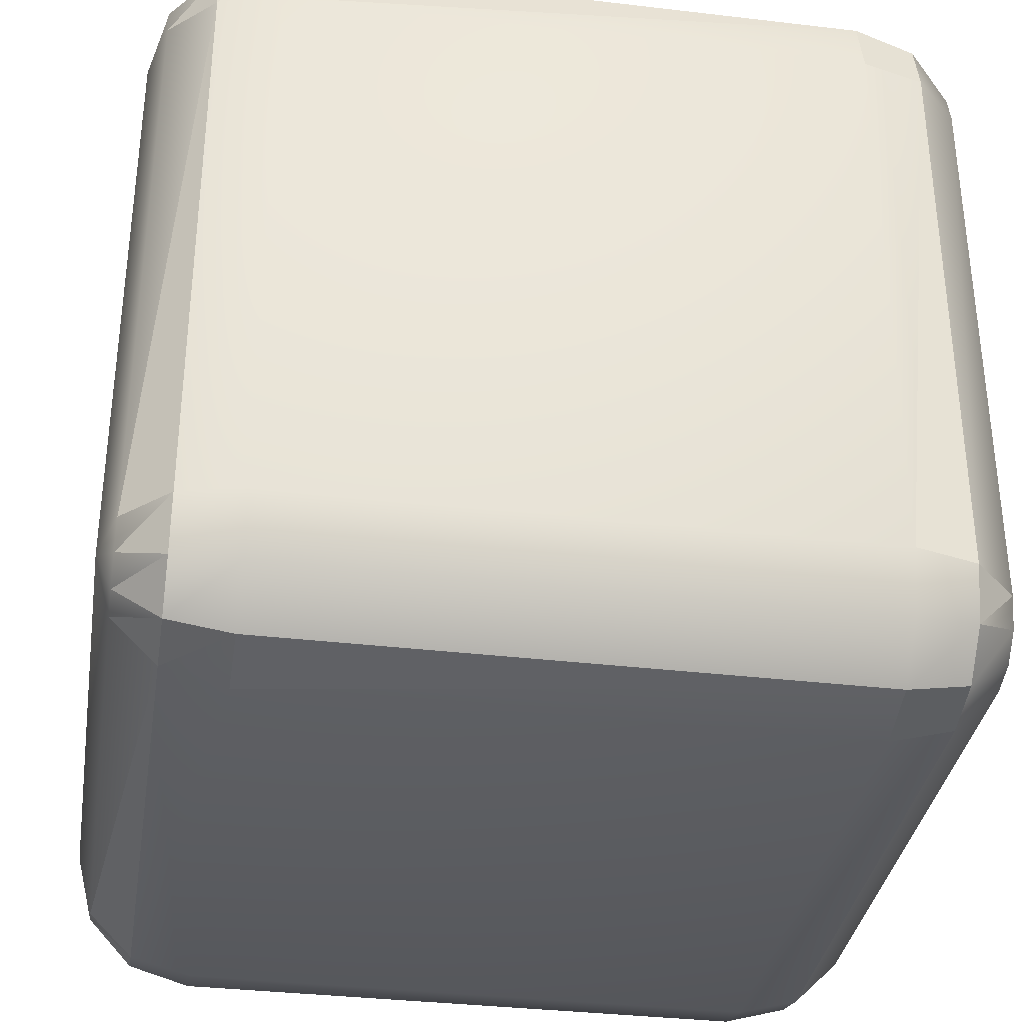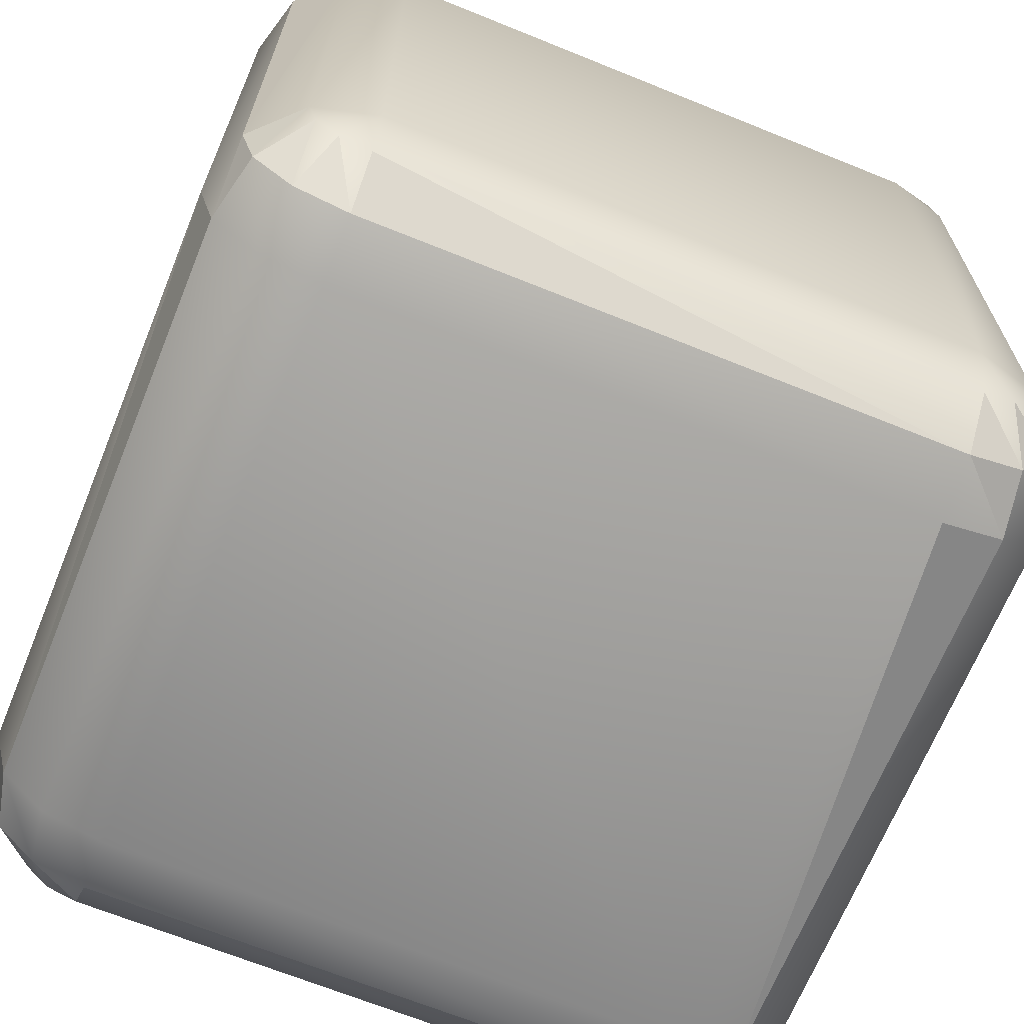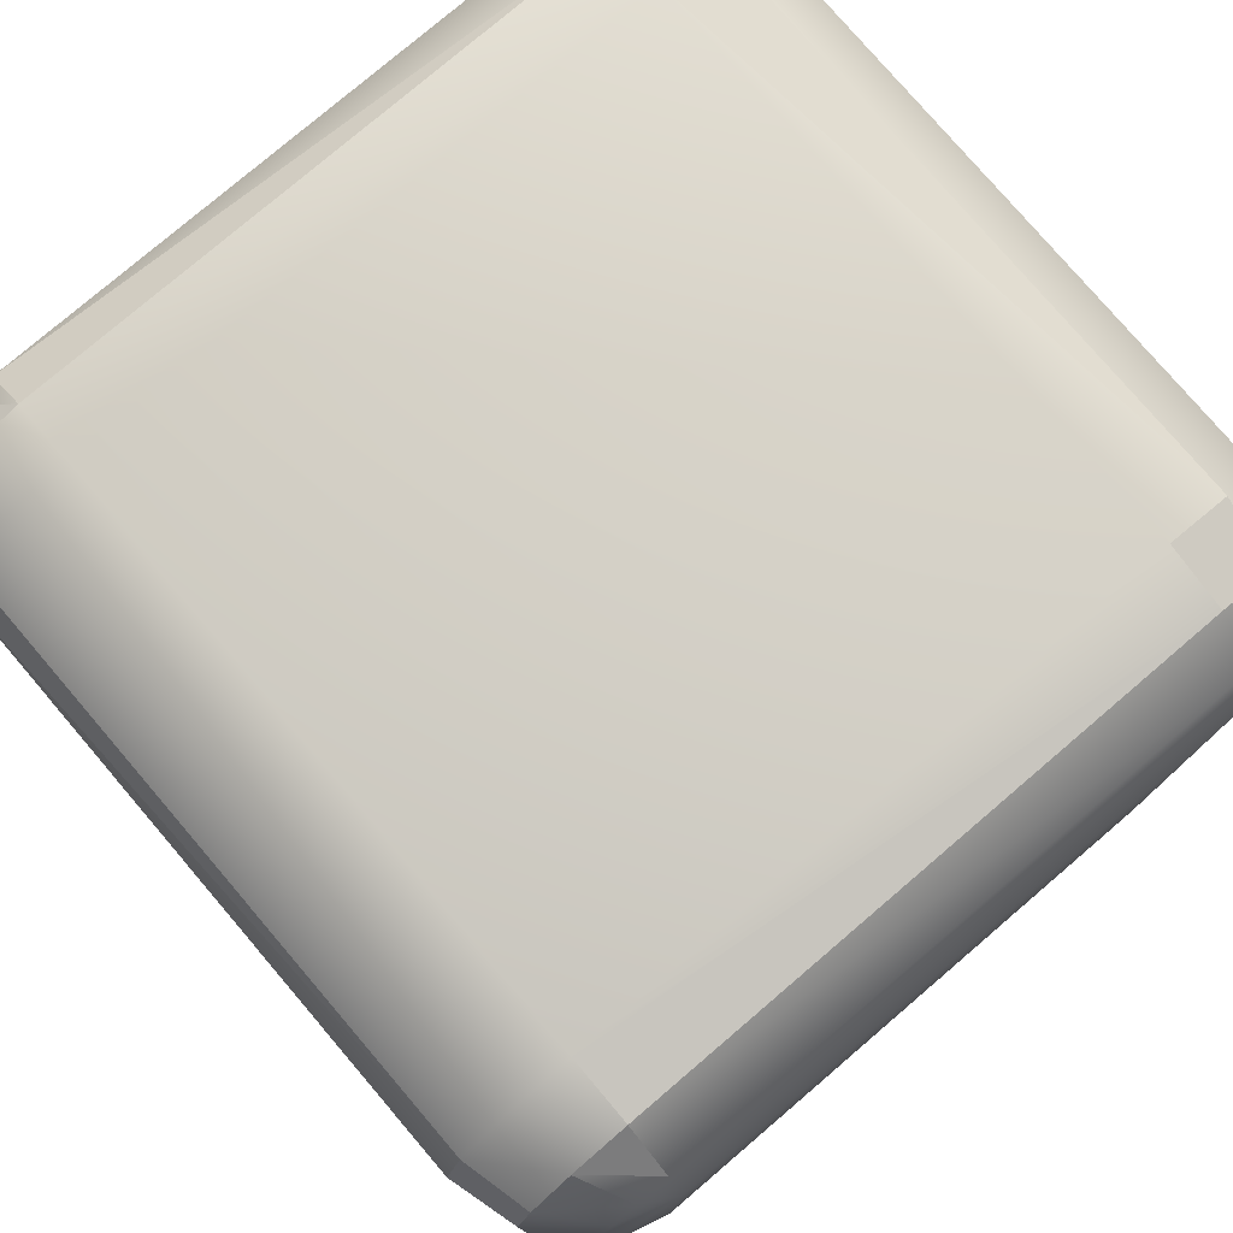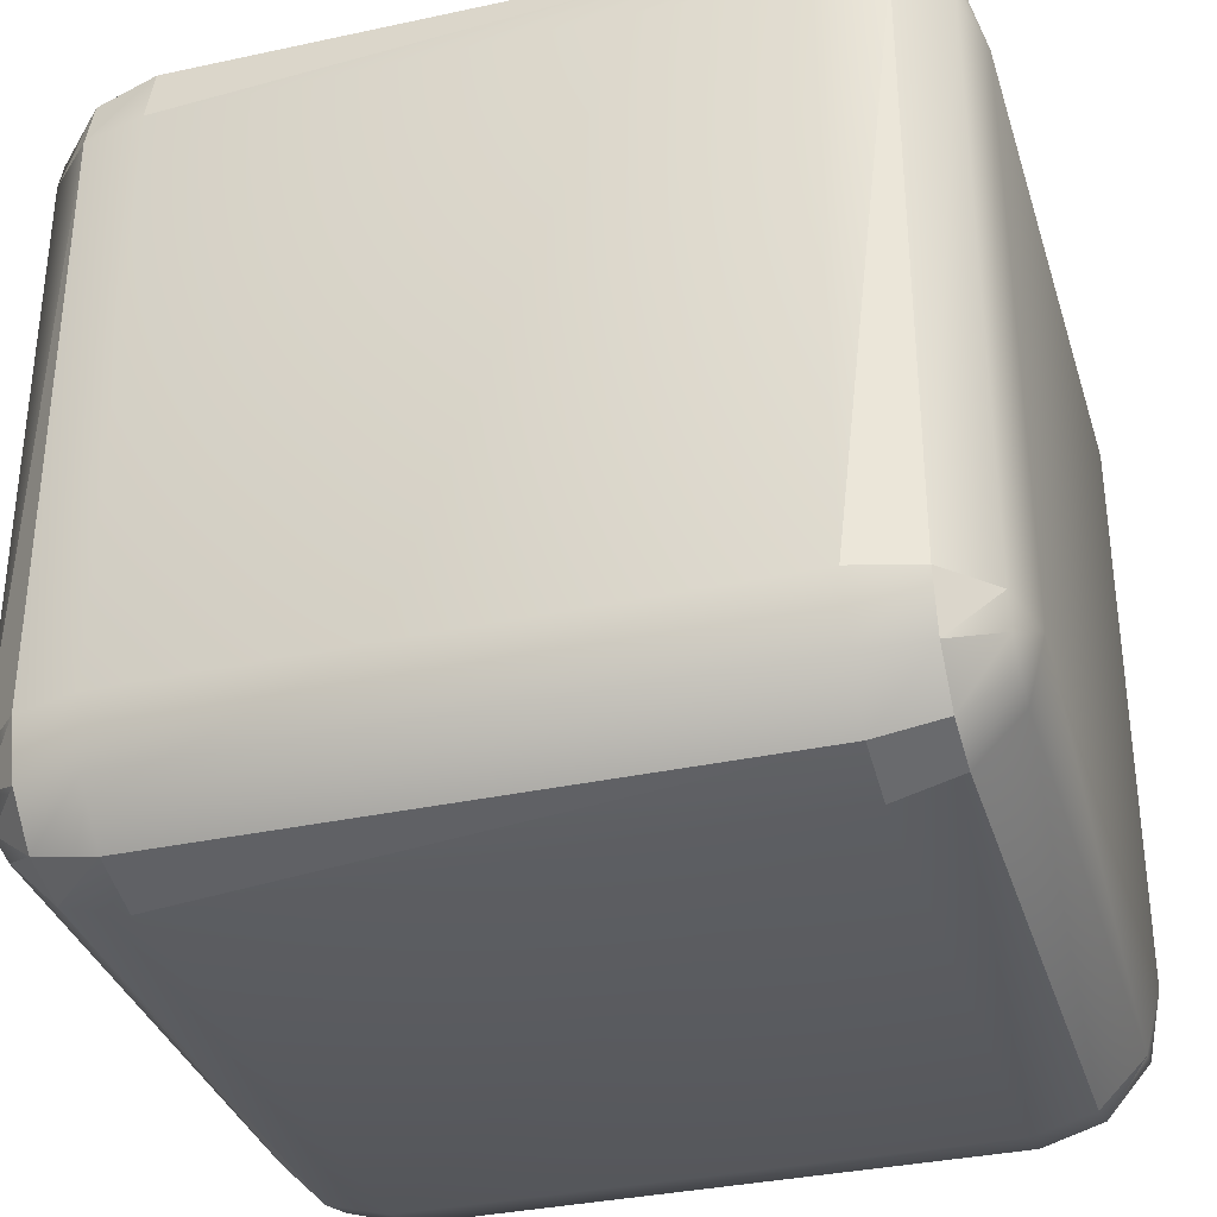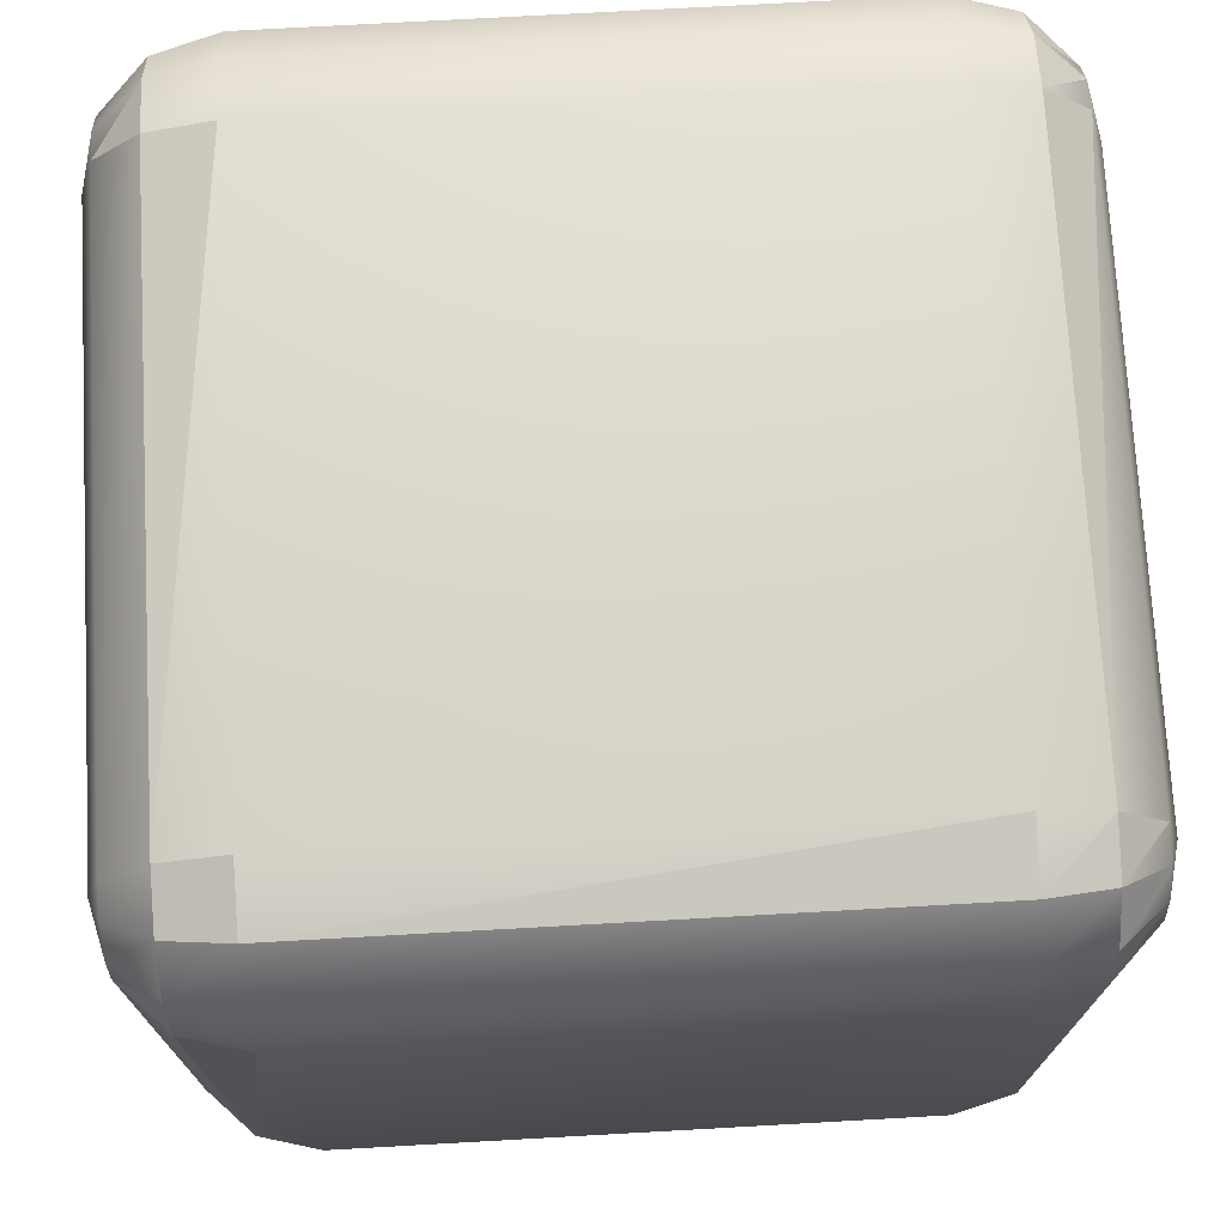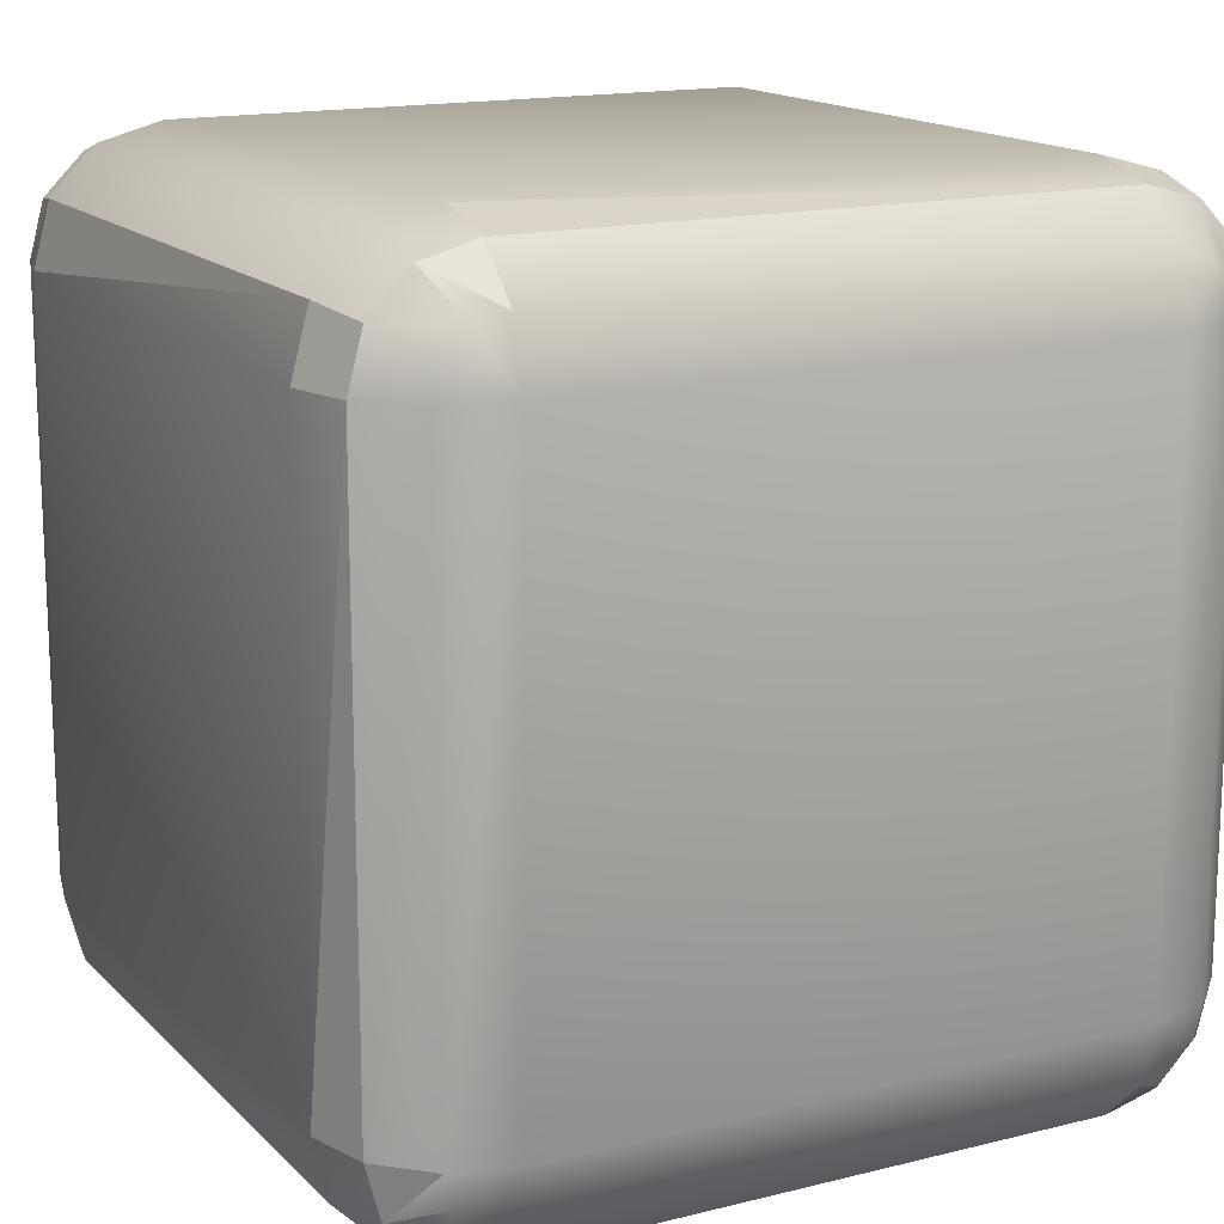
<metadata>
{"format":"obj","ext":"obj","renderer":"f3d","projection":"perspective","resolution":1024,"background":"white","views":[{"elev":-34.8,"azim":81.0,"up":"+Z"},{"elev":-67.7,"azim":-22.1,"up":"+Z"},{"elev":78.1,"azim":139.5,"up":"+Z"},{"elev":-34.3,"azim":106.3,"up":"+Z"},{"elev":73.3,"azim":-93.2,"up":"+Z"},{"elev":15.4,"azim":152.0,"up":"+Z"}]}
</metadata>
<code>
g ChamferBox
v -7 10 -7
v 7 10 -7
v -7 10 7
v 7 10 7
v -7 9.598 -8.5
v -7.75 9.598 -8.299
v -8.299 9.598 -7.75
v -8.5 9.598 -7
v -8.5 9.598 7
v -8.299 9.598 7.75
v -7.75 9.598 8.299
v -7 9.598 8.5
v 7 9.598 8.5
v 7.75 9.598 8.299
v 8.299 9.598 7.75
v 8.5 9.598 7
v 8.5 9.598 -7
v 8.299 9.598 -7.75
v 7.75 9.598 -8.299
v 7 9.598 -8.5
v -7 8.5 -9.598
v -8.299 8.5 -9.25
v -9.25 8.5 -8.299
v -9.598 8.5 -7
v -9.598 8.5 7
v -9.25 8.5 8.299
v -8.299 8.5 9.25
v -7 8.5 9.598
v 7 8.5 9.598
v 8.299 8.5 9.25
v 9.25 8.5 8.299
v 9.598 8.5 7
v 9.598 8.5 -7
v 9.25 8.5 -8.299
v 8.299 8.5 -9.25
v 7 8.5 -9.598
v -7 7 -10
v -8.5 7 -9.598
v -9.598 7 -8.5
v -10 7 -7
v -10 7 7
v -9.598 7 8.5
v -8.5 7 9.598
v -7 7 10
v 7 7 10
v 8.5 7 9.598
v 9.598 7 8.5
v 10 7 7
v 10 7 -7
v 9.598 7 -8.5
v 8.5 7 -9.598
v 7 7 -10
v -7 -7 -10
v -8.5 -7 -9.598
v -9.598 -7 -8.5
v -10 -7 -7
v -10 -7 7
v -9.598 -7 8.5
v -8.5 -7 9.598
v -7 -7 10
v 7 -7 10
v 8.5 -7 9.598
v 9.598 -7 8.5
v 10 -7 7
v 10 -7 -7
v 9.598 -7 -8.5
v 8.5 -7 -9.598
v 7 -7 -10
v -7 -8.5 -9.598
v -8.299 -8.5 -9.25
v -9.25 -8.5 -8.299
v -9.598 -8.5 -7
v -9.598 -8.5 7
v -9.25 -8.5 8.299
v -8.299 -8.5 9.25
v -7 -8.5 9.598
v 7 -8.5 9.598
v 8.299 -8.5 9.25
v 9.25 -8.5 8.299
v 9.598 -8.5 7
v 9.598 -8.5 -7
v 9.25 -8.5 -8.299
v 8.299 -8.5 -9.25
v 7 -8.5 -9.598
v -7 -9.598 -8.5
v -7.75 -9.598 -8.299
v -8.299 -9.598 -7.75
v -8.5 -9.598 -7
v -8.5 -9.598 7
v -8.299 -9.598 7.75
v -7.75 -9.598 8.299
v -7 -9.598 8.5
v 7 -9.598 8.5
v 7.75 -9.598 8.299
v 8.299 -9.598 7.75
v 8.5 -9.598 7
v 8.5 -9.598 -7
v 8.299 -9.598 -7.75
v 7.75 -9.598 -8.299
v 7 -9.598 -8.5
v 7 -10 7
v -7 -10 7
v 7 -10 -7
v -7 -10 -7
v -7 9.598 -8.5
v -8.299 8.5 -9.25
v -8.299 8.5 -9.25
v -8.5 9.598 7
v -9.598 8.5 7
v -9.25 8.5 8.299
v -9.25 8.5 8.299
v 7 9.598 8.5
v 7 8.5 9.598
v 8.299 8.5 9.25
v 8.299 8.5 9.25
v 8.5 9.598 -7
v 9.598 8.5 -7
v 9.25 8.5 -8.299
v 9.25 8.5 -8.299
v -7 8.5 -9.598
v -7 8.5 -9.598
v -9.25 8.5 -8.299
v -9.25 8.5 -8.299
v -9.598 7 -8.5
v -9.25 8.5 -8.299
v -9.598 8.5 -7
v -9.598 8.5 -7
v -9.598 8.5 -7
v -9.598 8.5 7
v -9.598 8.5 7
v -9.598 8.5 7
v -8.299 8.5 9.25
v -8.299 8.5 9.25
v -8.5 7 9.598
v -8.299 8.5 9.25
v -7 8.5 9.598
v -7 8.5 9.598
v -7 8.5 9.598
v 7 8.5 9.598
v 7 8.5 9.598
v 7 8.5 9.598
v 9.25 8.5 8.299
v 9.25 8.5 8.299
v 9.598 7 8.5
v 9.25 8.5 8.299
v 9.598 8.5 7
v 9.598 8.5 7
v 9.598 8.5 7
v 9.598 8.5 -7
v 9.598 8.5 -7
v 9.598 8.5 -7
v 8.299 8.5 -9.25
v 8.299 8.5 -9.25
v 8.5 7 -9.598
v 8.299 8.5 -9.25
v 7 8.5 -9.598
v 7 8.5 -9.598
v 7 8.5 -9.598
v -9.598 7 -8.5
v -9.598 -7 -8.5
v -9.598 7 -8.5
v -8.5 7 9.598
v -8.5 -7 9.598
v -8.5 7 9.598
v 9.598 7 8.5
v 9.598 -7 8.5
v 9.598 7 8.5
v 8.5 7 -9.598
v 8.5 -7 -9.598
v 8.5 7 -9.598
v -9.598 -7 -8.5
v -9.25 -8.5 -8.299
v -9.598 -7 -8.5
v -8.5 -7 9.598
v -8.299 -8.5 9.25
v -8.5 -7 9.598
v 9.598 -7 8.5
v 9.25 -8.5 8.299
v 9.598 -7 8.5
v 8.5 -7 -9.598
v 8.299 -8.5 -9.25
v 8.5 -7 -9.598
v -7 -8.5 -9.598
v -7 -8.5 -9.598
v -8.299 -8.5 -9.25
v -8.299 -8.5 -9.25
v -8.299 -8.5 -9.25
v -9.25 -8.5 -8.299
v -9.25 -8.5 -8.299
v -9.25 -8.5 -8.299
v -9.598 -8.5 -7
v -9.598 -8.5 -7
v -9.598 -8.5 -7
v -9.598 -8.5 7
v -9.598 -8.5 7
v -9.598 -8.5 7
v -9.25 -8.5 8.299
v -9.25 -8.5 8.299
v -9.25 -8.5 8.299
v -8.299 -8.5 9.25
v -8.299 -8.5 9.25
v -8.299 -8.5 9.25
v -7 -8.5 9.598
v -7 -8.5 9.598
v -7 -8.5 9.598
v 7 -8.5 9.598
v 7 -8.5 9.598
v 7 -8.5 9.598
v 8.299 -8.5 9.25
v 8.299 -8.5 9.25
v 8.299 -8.5 9.25
v 9.25 -8.5 8.299
v 9.25 -8.5 8.299
v 9.25 -8.5 8.299
v 9.598 -8.5 7
v 9.598 -8.5 7
v 9.598 -8.5 7
v 9.598 -8.5 -7
v 9.598 -8.5 -7
v 9.598 -8.5 -7
v 9.25 -8.5 -8.299
v 9.25 -8.5 -8.299
v 9.25 -8.5 -8.299
v 8.299 -8.5 -9.25
v 8.299 -8.5 -9.25
v 8.299 -8.5 -9.25
v 7 -8.5 -9.598
v 7 -8.5 -9.598
v 7 -8.5 -9.598
v -7 -8.5 -9.598
f 1 3 4
f 1 4 2
f 1 5 6
f 1 6 7
f 1 7 8
f 1 8 9
f 1 9 3
f 3 9 10
f 3 10 11
f 3 11 12
f 3 12 13
f 3 13 4
f 4 13 14
f 4 14 15
f 4 15 16
f 4 16 17
f 4 17 2
f 2 17 18
f 2 18 19
f 2 19 20
f 2 20 5
f 2 5 1
f 105 21 22
f 5 106 6
f 6 107 23
f 6 23 7
f 7 23 24
f 7 24 8
f 8 24 25
f 8 25 9
f 108 109 26
f 9 110 10
f 10 111 27
f 10 27 11
f 11 27 28
f 11 28 12
f 12 28 29
f 12 29 13
f 112 113 30
f 13 114 14
f 14 115 31
f 14 31 15
f 15 31 32
f 15 32 16
f 16 32 33
f 16 33 17
f 116 117 34
f 17 118 18
f 18 119 35
f 18 35 19
f 19 35 36
f 19 36 20
f 20 36 120
f 20 121 5
f 21 37 38
f 21 38 22
f 22 38 39
f 22 39 122
f 123 124 40
f 125 40 126
f 127 40 41
f 128 41 129
f 130 41 42
f 131 42 26
f 26 42 43
f 26 43 132
f 133 134 44
f 135 44 136
f 137 44 45
f 138 45 139
f 140 45 46
f 141 46 30
f 30 46 47
f 30 47 142
f 143 144 48
f 145 48 146
f 147 48 49
f 148 49 149
f 150 49 50
f 151 50 34
f 34 50 51
f 34 51 152
f 153 154 52
f 155 52 156
f 157 52 37
f 158 37 21
f 37 53 54
f 37 54 38
f 38 54 55
f 38 55 39
f 159 160 56
f 161 56 40
f 40 56 57
f 40 57 41
f 41 57 58
f 41 58 42
f 42 58 59
f 42 59 43
f 162 163 60
f 164 60 44
f 44 60 61
f 44 61 45
f 45 61 62
f 45 62 46
f 46 62 63
f 46 63 47
f 165 166 64
f 167 64 48
f 48 64 65
f 48 65 49
f 49 65 66
f 49 66 50
f 50 66 67
f 50 67 51
f 168 169 68
f 170 68 52
f 52 68 53
f 52 53 37
f 53 69 70
f 53 70 54
f 54 70 71
f 54 71 55
f 171 172 72
f 173 72 56
f 56 72 73
f 56 73 57
f 57 73 74
f 57 74 58
f 58 74 75
f 58 75 59
f 174 175 76
f 176 76 60
f 60 76 77
f 60 77 61
f 61 77 78
f 61 78 62
f 62 78 79
f 62 79 63
f 177 178 80
f 179 80 64
f 64 80 81
f 64 81 65
f 65 81 82
f 65 82 66
f 66 82 83
f 66 83 67
f 180 181 84
f 182 84 68
f 68 84 69
f 68 69 53
f 183 85 86
f 184 86 185
f 186 86 87
f 187 87 188
f 189 87 88
f 190 88 191
f 192 88 89
f 193 89 194
f 195 89 90
f 196 90 197
f 198 90 91
f 199 91 200
f 201 91 92
f 202 92 203
f 204 92 93
f 205 93 206
f 207 93 94
f 208 94 209
f 210 94 95
f 211 95 212
f 213 95 96
f 214 96 215
f 216 96 97
f 217 97 218
f 219 97 98
f 220 98 221
f 222 98 99
f 223 99 224
f 225 99 100
f 226 100 227
f 228 100 85
f 229 85 230
f 85 104 86
f 86 104 87
f 87 104 88
f 88 104 102
f 88 102 89
f 89 102 90
f 90 102 91
f 91 102 92
f 92 102 101
f 92 101 93
f 93 101 94
f 94 101 95
f 95 101 96
f 96 101 103
f 96 103 97
f 97 103 98
f 98 103 99
f 99 103 100
f 100 103 104
f 100 104 85
f 103 101 102
f 103 102 104

</code>
